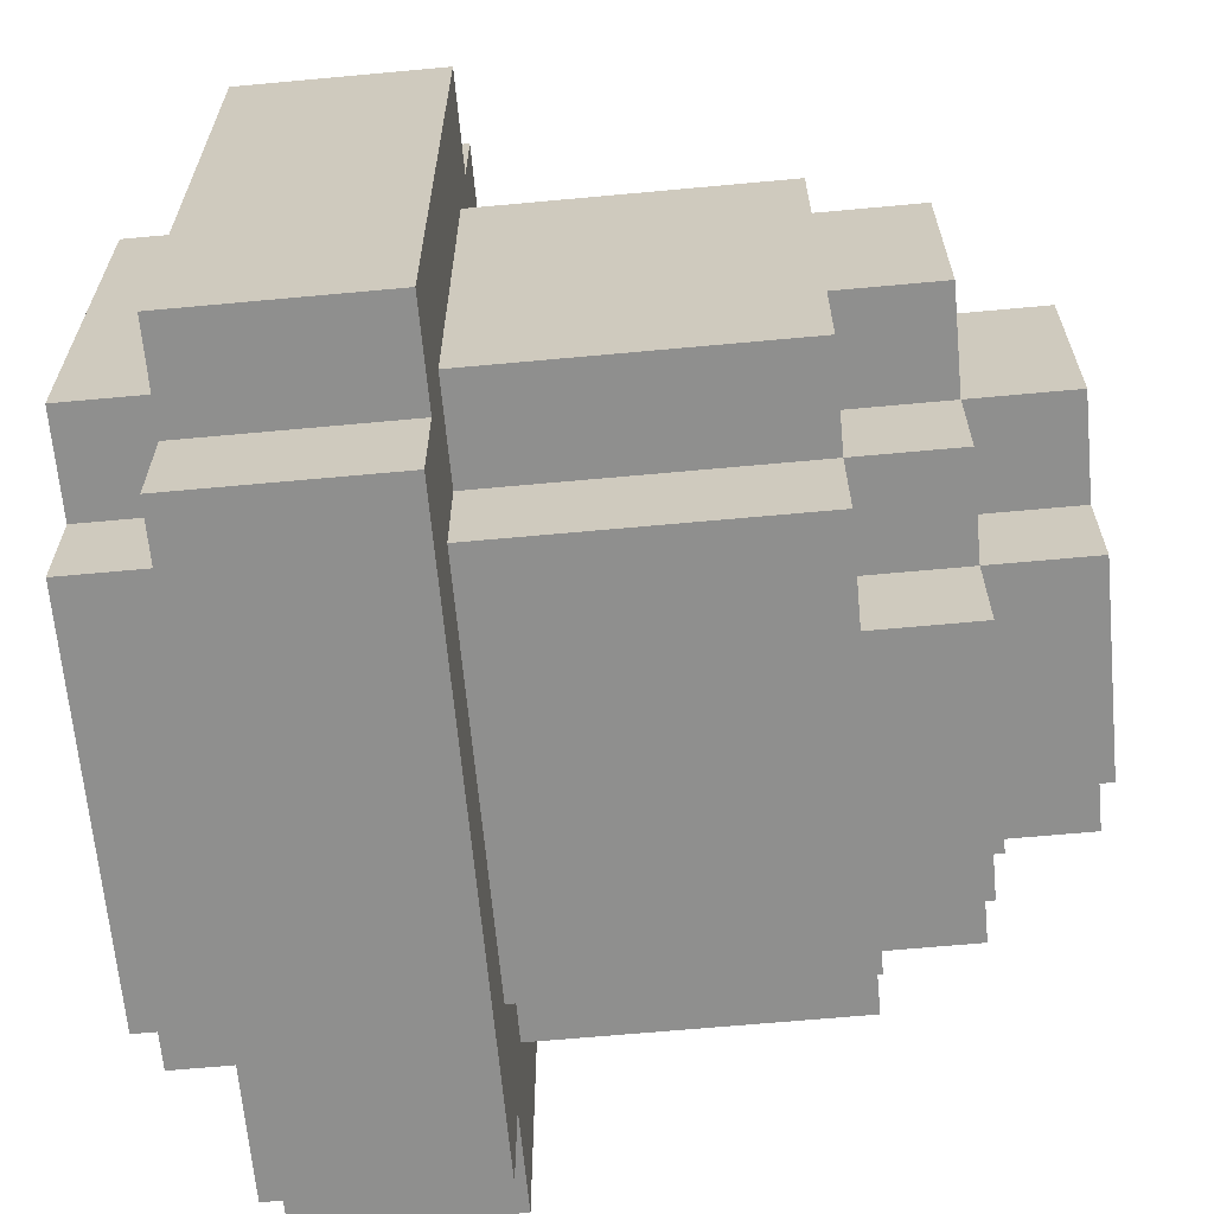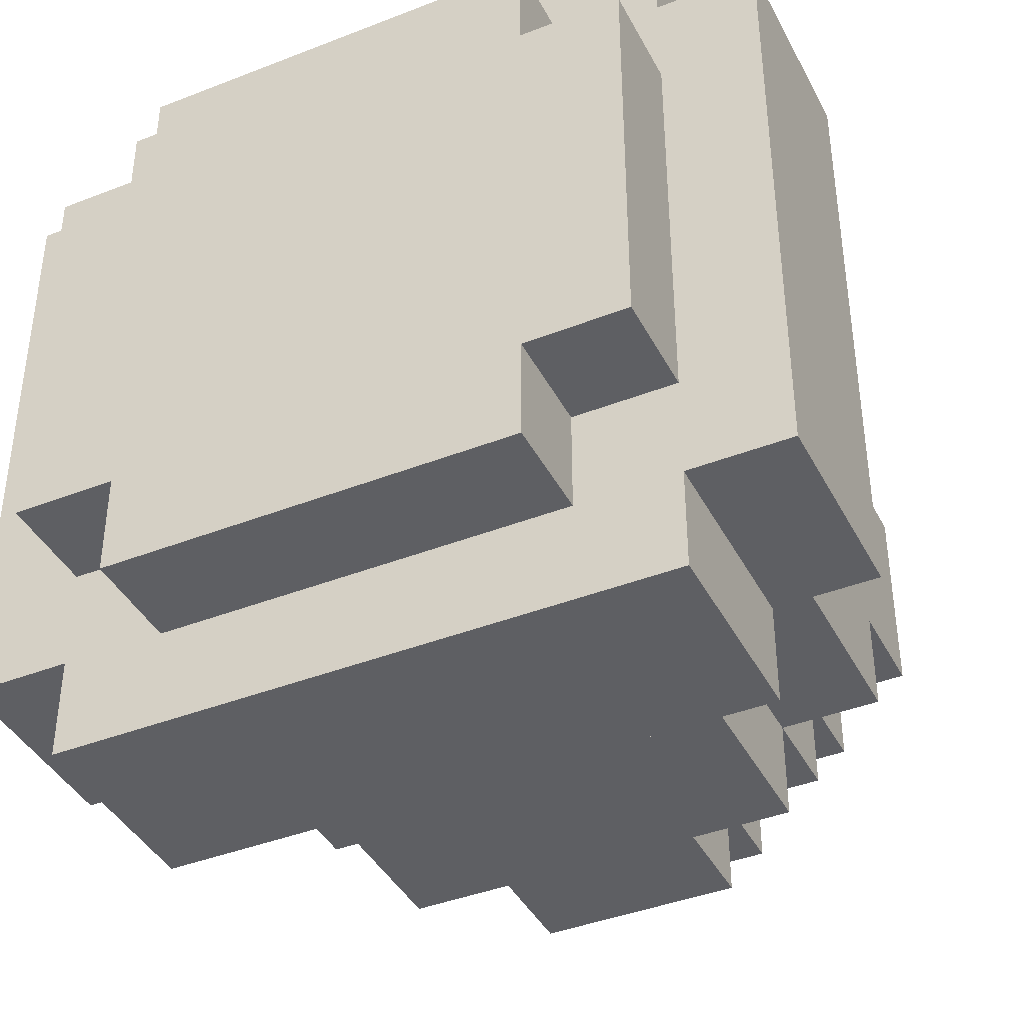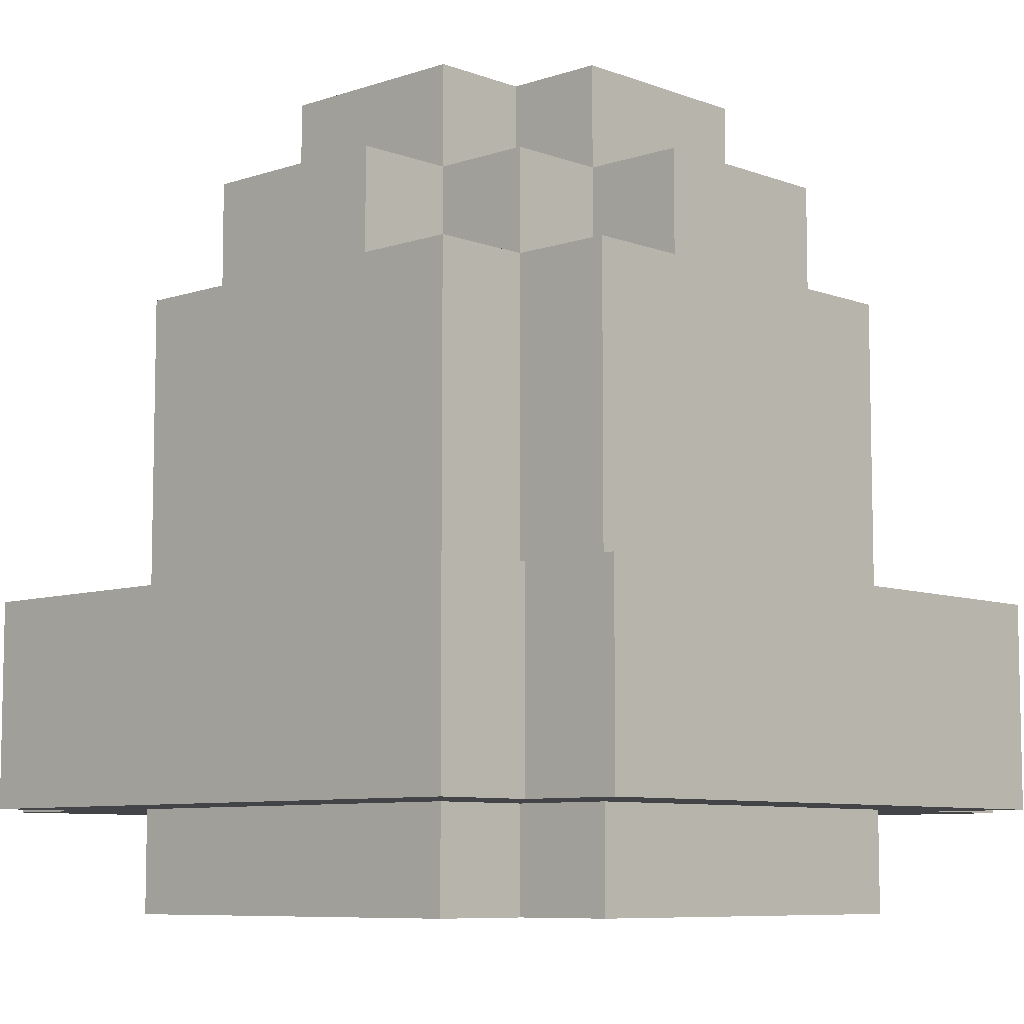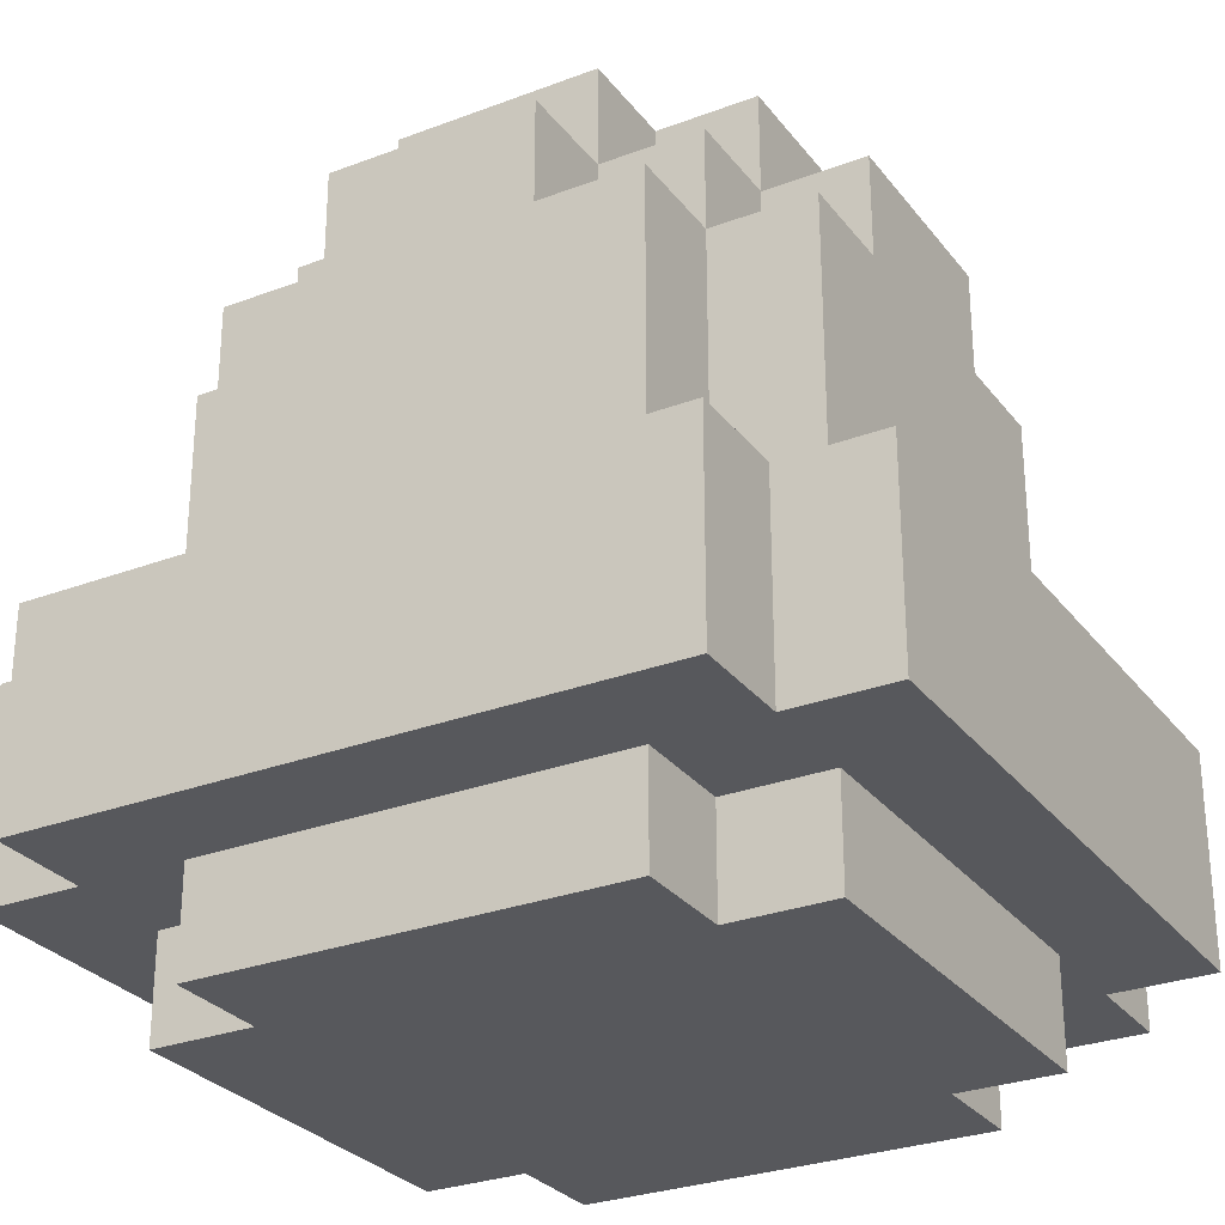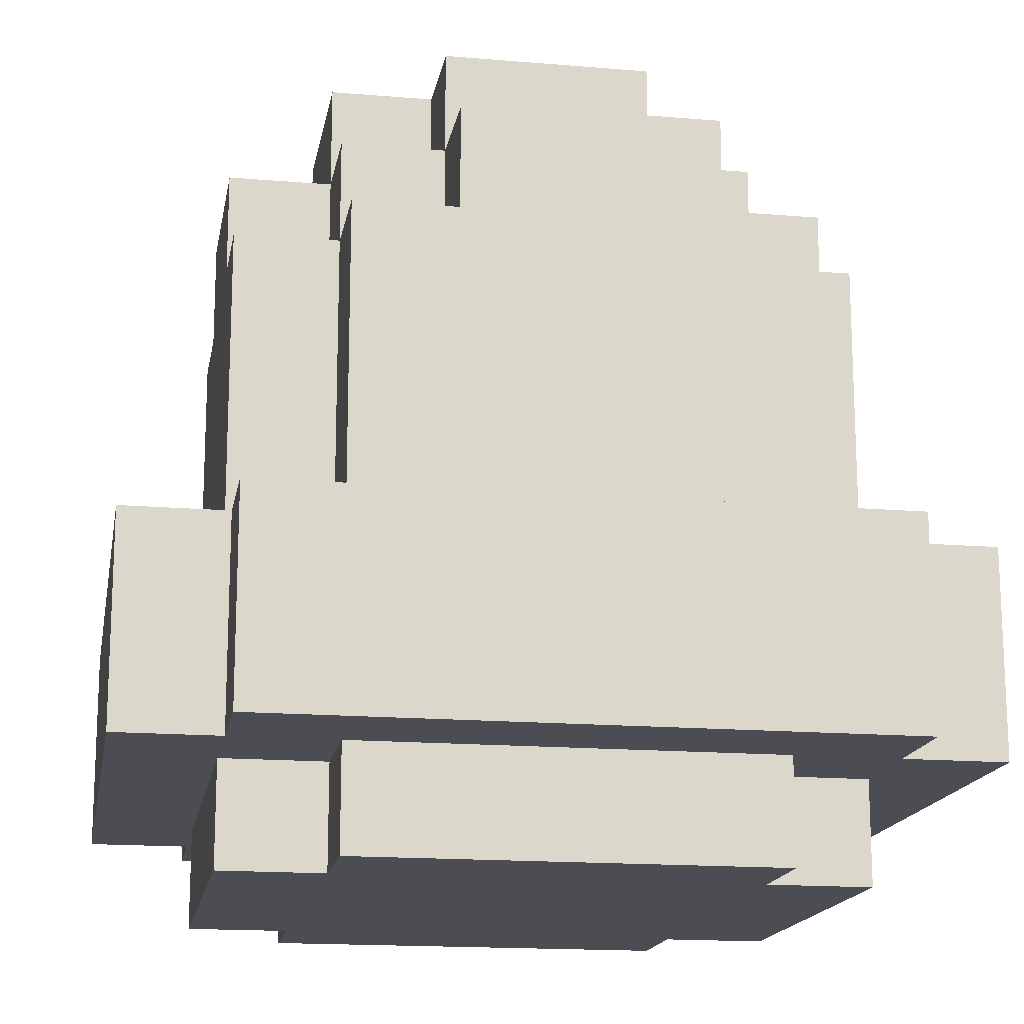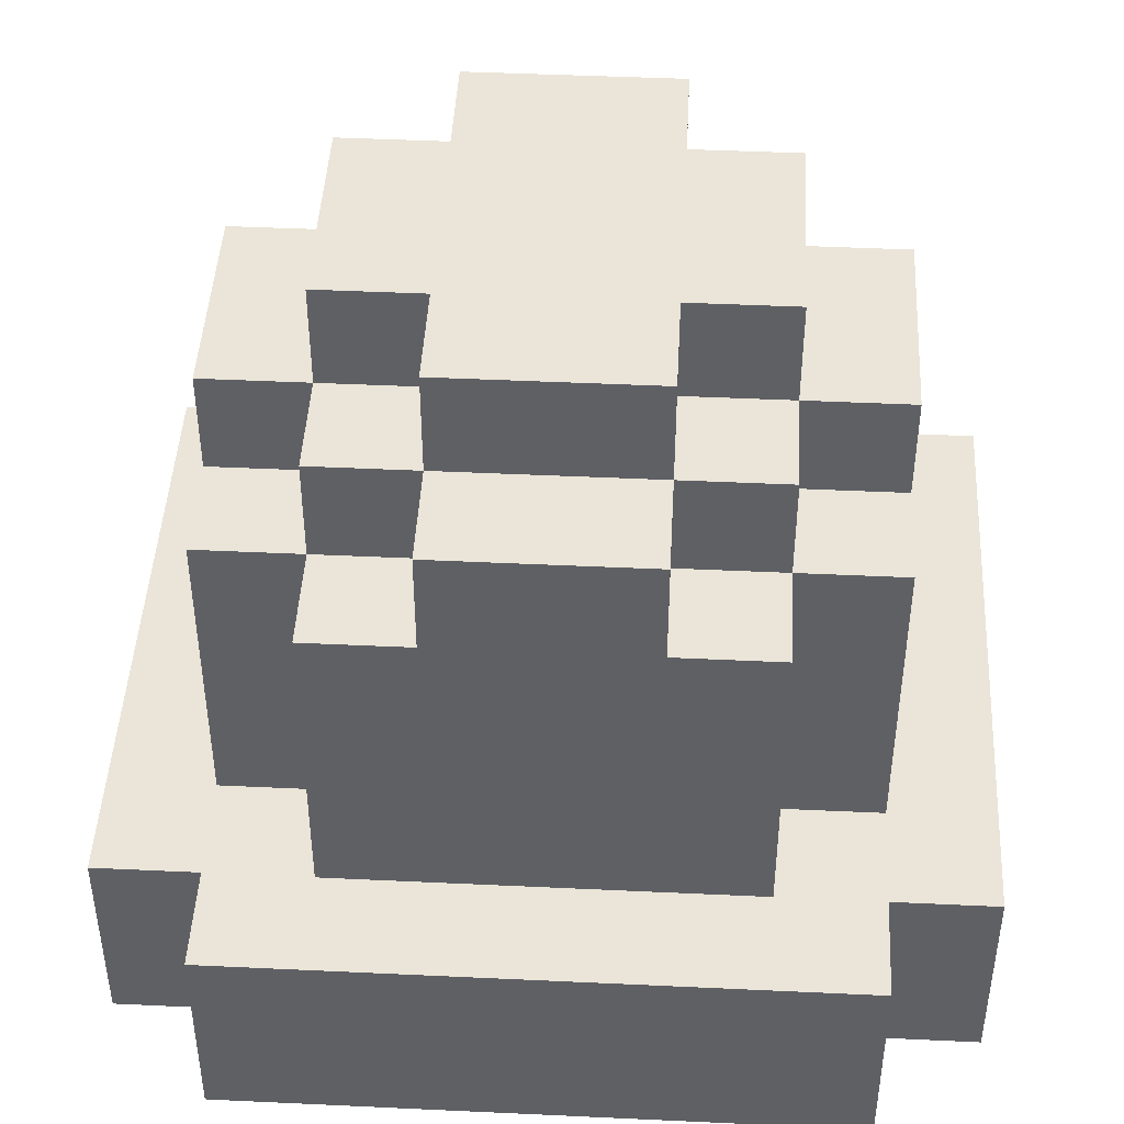
<metadata>
{"format":"obj","ext":"obj","renderer":"f3d","projection":"perspective","resolution":1024,"background":"white","views":[{"elev":-65.3,"azim":95.3,"up":"+Z"},{"elev":-40.7,"azim":25.6,"up":"+Z"},{"elev":-7.8,"azim":-46.5,"up":"+Y"},{"elev":-28.5,"azim":119.7,"up":"+Y"},{"elev":-16.3,"azim":-9.8,"up":"+Y"},{"elev":45.3,"azim":93.1,"up":"+Y"}]}
</metadata>
<code>
v -4 1 3
v -4 1 -3
v -4 3 3
v -4 3 -3
v -3 0 2
v -3 0 -2
v -3 1 4
v -3 1 3
v -3 1 2
v -3 1 -2
v -3 1 -3
v -3 1 -4
v -3 3 4
v -3 3 3
v -3 3 2
v -3 3 -0
v -3 3 -1
v -3 3 -2
v -3 3 -3
v -3 3 -4
v -3 6 2
v -3 6 1
v -3 6 -1
v -3 6 -2
v -3 7 1
v -3 7 -0
v -3 7 -1
v -2 0 3
v -2 0 2
v -2 0 -2
v -2 0 -3
v -2 1 3
v -2 1 2
v -2 1 -2
v -2 1 -3
v -2 3 3
v -2 3 2
v -2 3 -2
v -2 3 -3
v -2 6 3
v -2 6 2
v -2 6 1
v -2 6 -1
v -2 6 -2
v -2 6 -3
v -2 7 2
v -2 7 1
v -2 7 -0
v -2 7 -1
v -2 7 -2
v -2 8 1
v -2 8 -0
v -2 8 -1
v -1 6 3
v -1 6 2
v -1 6 -2
v -1 6 -3
v -1 7 3
v -1 7 2
v -1 7 1
v -1 7 -1
v -1 7 -2
v -1 7 -3
v -1 8 2
v -1 8 1
v -1 8 -1
v -1 8 -2
v 1 6 3
v 1 6 2
v 1 6 -2
v 1 6 -3
v 1 7 3
v 1 7 2
v 1 7 1
v 1 7 -1
v 1 7 -2
v 1 7 -3
v 1 8 2
v 1 8 1
v 1 8 -1
v 1 8 -2
v 2 0 3
v 2 0 2
v 2 0 -2
v 2 0 -3
v 2 1 3
v 2 1 2
v 2 1 -2
v 2 1 -3
v 2 3 3
v 2 3 2
v 2 3 -2
v 2 3 -3
v 2 6 3
v 2 6 2
v 2 6 1
v 2 6 -1
v 2 6 -2
v 2 6 -3
v 2 7 2
v 2 7 1
v 2 7 -0
v 2 7 -1
v 2 7 -2
v 2 8 1
v 2 8 -0
v 2 8 -1
v 3 0 2
v 3 0 -2
v 3 1 4
v 3 1 3
v 3 1 2
v 3 1 -2
v 3 1 -3
v 3 1 -4
v 3 3 4
v 3 3 3
v 3 3 2
v 3 3 1
v 3 3 -0
v 3 3 -1
v 3 3 -2
v 3 3 -3
v 3 3 -4
v 3 6 2
v 3 6 1
v 3 6 -1
v 3 6 -2
v 3 7 1
v 3 7 -0
v 3 7 -1
v 4 1 3
v 4 1 -3
v 4 3 3
v 4 3 -3
v -3 1 4
v -3 3 4
v 3 1 4
v 3 3 4
v -4 1 3
v -4 3 3
v -3 1 3
v -3 3 3
v -2 0 3
v -2 1 3
v -2 3 3
v -2 6 3
v -1 3 3
v -1 6 3
v -1 7 3
v 0 3 3
v 0 7 3
v 1 3 3
v 1 6 3
v 1 7 3
v 2 0 3
v 2 1 3
v 2 3 3
v 2 6 3
v 3 1 3
v 3 3 3
v 4 1 3
v 4 3 3
v -3 0 2
v -3 1 2
v -3 3 2
v -3 6 2
v -2 0 2
v -2 1 2
v -2 3 2
v -2 6 2
v -2 7 2
v -1 6 2
v -1 7 2
v -1 8 2
v 0 7 2
v 0 8 2
v 1 6 2
v 1 7 2
v 1 8 2
v 2 0 2
v 2 1 2
v 2 3 2
v 2 6 2
v 2 7 2
v 3 0 2
v 3 1 2
v 3 3 2
v 3 6 2
v -3 6 1
v -3 7 1
v -2 6 1
v -2 7 1
v -2 8 1
v -1 7 1
v -1 8 1
v 1 7 1
v 1 8 1
v 2 6 1
v 2 7 1
v 2 8 1
v 3 6 1
v 3 7 1
v -3 6 -1
v -3 7 -1
v -2 6 -1
v -2 7 -1
v -2 8 -1
v -1 7 -1
v -1 8 -1
v 1 7 -1
v 1 8 -1
v 2 6 -1
v 2 7 -1
v 2 8 -1
v 3 6 -1
v 3 7 -1
v -3 0 -2
v -3 1 -2
v -3 3 -2
v -3 6 -2
v -2 0 -2
v -2 1 -2
v -2 3 -2
v -2 6 -2
v -2 7 -2
v -1 6 -2
v -1 7 -2
v -1 8 -2
v 0 7 -2
v 0 8 -2
v 1 6 -2
v 1 7 -2
v 1 8 -2
v 2 0 -2
v 2 1 -2
v 2 3 -2
v 2 6 -2
v 2 7 -2
v 3 0 -2
v 3 1 -2
v 3 3 -2
v 3 6 -2
v -4 1 -3
v -4 3 -3
v -3 1 -3
v -3 3 -3
v -2 0 -3
v -2 1 -3
v -2 3 -3
v -2 6 -3
v -1 3 -3
v -1 6 -3
v -1 7 -3
v 0 3 -3
v 0 7 -3
v 1 3 -3
v 1 6 -3
v 1 7 -3
v 2 0 -3
v 2 1 -3
v 2 3 -3
v 2 6 -3
v 3 1 -3
v 3 3 -3
v 4 1 -3
v 4 3 -3
v -3 1 -4
v -3 3 -4
v 3 1 -4
v 3 3 -4
v -2 0 3
v 2 0 3
v -3 0 2
v -2 0 2
v 2 0 2
v 3 0 2
v -3 0 -2
v -2 0 -2
v 2 0 -2
v 3 0 -2
v -2 0 -3
v 2 0 -3
v -3 1 4
v 3 1 4
v -4 1 3
v -3 1 3
v -2 1 3
v 2 1 3
v 3 1 3
v 4 1 3
v -3 1 2
v -2 1 2
v 2 1 2
v 3 1 2
v -3 1 -2
v -2 1 -2
v 2 1 -2
v 3 1 -2
v -4 1 -3
v -3 1 -3
v -2 1 -3
v 2 1 -3
v 3 1 -3
v 4 1 -3
v -3 1 -4
v 3 1 -4
v -3 3 4
v 3 3 4
v -4 3 3
v -3 3 3
v -2 3 3
v -1 3 3
v 0 3 3
v 1 3 3
v 2 3 3
v 3 3 3
v 4 3 3
v -3 3 2
v -2 3 2
v 2 3 2
v 3 3 2
v 3 3 1
v -3 3 -0
v 3 3 -0
v -3 3 -1
v 3 3 -1
v -3 3 -2
v -2 3 -2
v 2 3 -2
v 3 3 -2
v -4 3 -3
v -3 3 -3
v -2 3 -3
v -1 3 -3
v 0 3 -3
v 1 3 -3
v 2 3 -3
v 3 3 -3
v 4 3 -3
v -3 3 -4
v 3 3 -4
v -2 6 3
v -1 6 3
v 1 6 3
v 2 6 3
v -3 6 2
v -2 6 2
v -1 6 2
v 1 6 2
v 2 6 2
v 3 6 2
v -3 6 1
v -2 6 1
v 2 6 1
v 3 6 1
v -3 6 -1
v -2 6 -1
v 2 6 -1
v 3 6 -1
v -3 6 -2
v -2 6 -2
v -1 6 -2
v 1 6 -2
v 2 6 -2
v 3 6 -2
v -2 6 -3
v -1 6 -3
v 1 6 -3
v 2 6 -3
v -1 7 3
v 0 7 3
v 1 7 3
v -2 7 2
v -1 7 2
v 0 7 2
v 1 7 2
v 2 7 2
v -3 7 1
v -2 7 1
v -1 7 1
v 1 7 1
v 2 7 1
v 3 7 1
v -3 7 -0
v -2 7 -0
v 2 7 -0
v 3 7 -0
v -3 7 -1
v -2 7 -1
v -1 7 -1
v 1 7 -1
v 2 7 -1
v 3 7 -1
v -2 7 -2
v -1 7 -2
v 0 7 -2
v 1 7 -2
v 2 7 -2
v -1 7 -3
v 0 7 -3
v 1 7 -3
v -1 8 2
v 0 8 2
v 1 8 2
v -2 8 1
v -1 8 1
v 0 8 1
v 1 8 1
v 2 8 1
v -2 8 -0
v -1 8 -0
v 0 8 -0
v 2 8 -0
v -2 8 -1
v -1 8 -1
v 0 8 -1
v 1 8 -1
v 2 8 -1
v -1 8 -2
v 0 8 -2
v 1 8 -2
f 3 2 1
f 4 2 3
f 9 6 5
f 10 6 9
f 13 8 7
f 14 8 13
f 19 12 11
f 20 12 19
f 21 16 15
f 22 16 21
f 23 18 17
f 23 17 16
f 24 18 23
f 25 16 22
f 26 23 16
f 26 16 25
f 27 23 26
f 32 29 28
f 33 29 32
f 34 31 30
f 35 31 34
f 40 37 36
f 41 37 40
f 44 39 38
f 45 39 44
f 46 42 41
f 47 42 46
f 49 44 43
f 50 44 49
f 51 48 47
f 52 49 48
f 52 48 51
f 53 49 52
f 58 55 54
f 59 55 58
f 62 57 56
f 63 57 62
f 64 60 59
f 65 60 64
f 66 62 61
f 67 62 66
f 68 69 72
f 72 69 73
f 70 71 76
f 76 71 77
f 73 74 78
f 78 74 79
f 75 76 80
f 80 76 81
f 82 83 86
f 86 83 87
f 84 85 88
f 88 85 89
f 90 91 94
f 94 91 95
f 92 93 98
f 98 93 99
f 95 96 100
f 100 96 101
f 97 98 103
f 103 98 104
f 101 102 105
f 102 103 106
f 105 102 106
f 106 103 107
f 108 109 112
f 112 109 113
f 110 111 116
f 116 111 117
f 114 115 123
f 123 115 124
f 118 119 125
f 119 120 126
f 125 119 126
f 121 122 127
f 120 121 127
f 127 122 128
f 126 120 129
f 120 127 130
f 129 120 130
f 130 127 131
f 132 133 134
f 134 133 135
f 138 137 136
f 139 137 138
f 142 141 140
f 143 141 142
f 148 147 146
f 149 147 148
f 151 149 148
f 151 150 149
f 152 150 151
f 153 152 151
f 154 152 153
f 155 152 154
f 156 145 144
f 157 145 156
f 158 154 153
f 159 154 158
f 162 161 160
f 163 161 162
f 168 165 164
f 169 165 168
f 170 167 166
f 171 167 170
f 173 172 171
f 174 172 173
f 176 175 174
f 177 175 176
f 179 177 176
f 180 177 179
f 184 179 178
f 185 179 184
f 186 182 181
f 187 182 186
f 188 184 183
f 189 184 188
f 192 191 190
f 193 191 192
f 195 194 193
f 196 194 195
f 200 198 197
f 201 198 200
f 202 200 199
f 203 200 202
f 204 205 206
f 206 205 207
f 207 208 209
f 209 208 210
f 211 212 214
f 214 212 215
f 213 214 216
f 216 214 217
f 218 219 222
f 222 219 223
f 220 221 224
f 224 221 225
f 225 226 227
f 227 226 228
f 228 229 230
f 230 229 231
f 230 231 233
f 233 231 234
f 232 233 238
f 238 233 239
f 235 236 240
f 240 236 241
f 237 238 242
f 242 238 243
f 244 245 246
f 246 245 247
f 250 251 252
f 252 251 253
f 252 253 255
f 253 254 255
f 255 254 256
f 255 256 257
f 257 256 258
f 258 256 259
f 248 249 260
f 260 249 261
f 257 258 262
f 262 258 263
f 264 265 266
f 266 265 267
f 268 269 270
f 270 269 271
f 275 273 272
f 276 273 275
f 278 275 274
f 278 277 276
f 278 276 275
f 279 277 278
f 280 277 279
f 281 277 280
f 282 280 279
f 283 280 282
f 287 285 284
f 288 285 287
f 289 285 288
f 290 285 289
f 292 287 286
f 292 288 287
f 293 288 292
f 294 291 290
f 294 290 289
f 295 291 294
f 296 292 286
f 299 291 295
f 300 297 296
f 300 296 286
f 301 297 300
f 302 297 301
f 303 299 298
f 304 291 299
f 304 299 303
f 305 291 304
f 306 302 301
f 306 303 302
f 306 304 303
f 307 304 306
f 308 309 311
f 311 309 312
f 312 309 313
f 313 309 314
f 314 309 315
f 315 309 316
f 316 309 317
f 310 311 319
f 311 312 319
f 319 312 320
f 317 318 321
f 316 317 321
f 321 318 322
f 322 318 323
f 310 319 324
f 323 318 325
f 310 324 326
f 325 318 327
f 310 326 328
f 327 318 331
f 328 329 332
f 310 328 332
f 332 329 333
f 333 329 334
f 330 331 338
f 331 318 339
f 338 331 339
f 339 318 340
f 336 337 341
f 337 338 341
f 338 339 341
f 335 336 341
f 334 335 341
f 333 334 341
f 341 339 342
f 343 344 348
f 348 344 349
f 345 346 350
f 350 346 351
f 347 348 353
f 353 348 354
f 351 352 355
f 355 352 356
f 357 358 361
f 361 358 362
f 359 360 365
f 365 360 366
f 362 363 367
f 367 363 368
f 364 365 369
f 369 365 370
f 371 372 375
f 372 373 376
f 375 372 376
f 376 373 377
f 374 375 380
f 380 375 381
f 377 378 382
f 382 378 383
f 379 380 385
f 385 380 386
f 383 384 387
f 387 384 388
f 385 386 389
f 389 386 390
f 387 388 393
f 393 388 394
f 390 391 395
f 395 391 396
f 392 393 398
f 398 393 399
f 396 397 400
f 397 398 401
f 400 397 401
f 401 398 402
f 403 404 407
f 404 405 408
f 407 404 408
f 408 405 409
f 406 407 411
f 407 408 411
f 411 408 412
f 409 410 413
f 412 408 413
f 408 409 413
f 413 410 414
f 411 412 415
f 412 413 416
f 415 412 416
f 413 414 416
f 416 414 417
f 417 414 418
f 418 414 419
f 416 417 420
f 417 418 421
f 420 417 421
f 421 418 422

</code>
